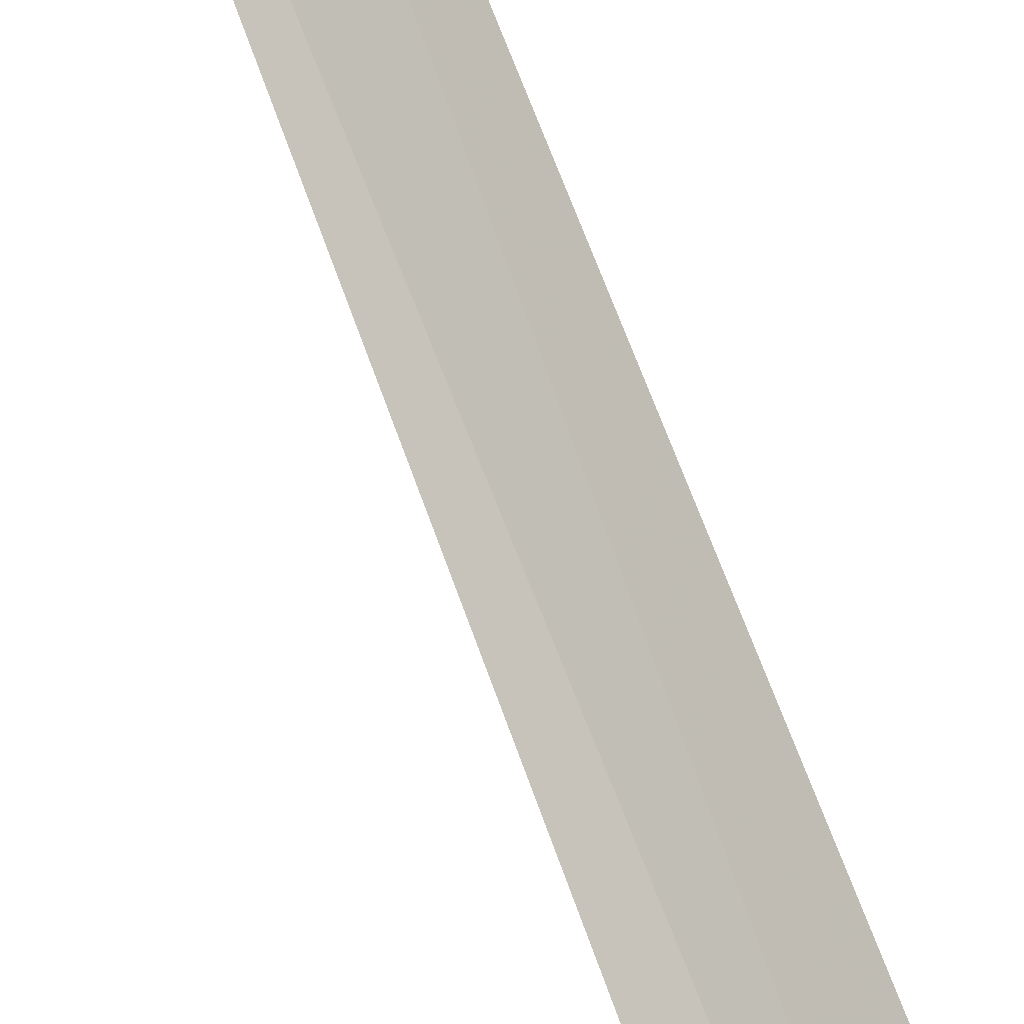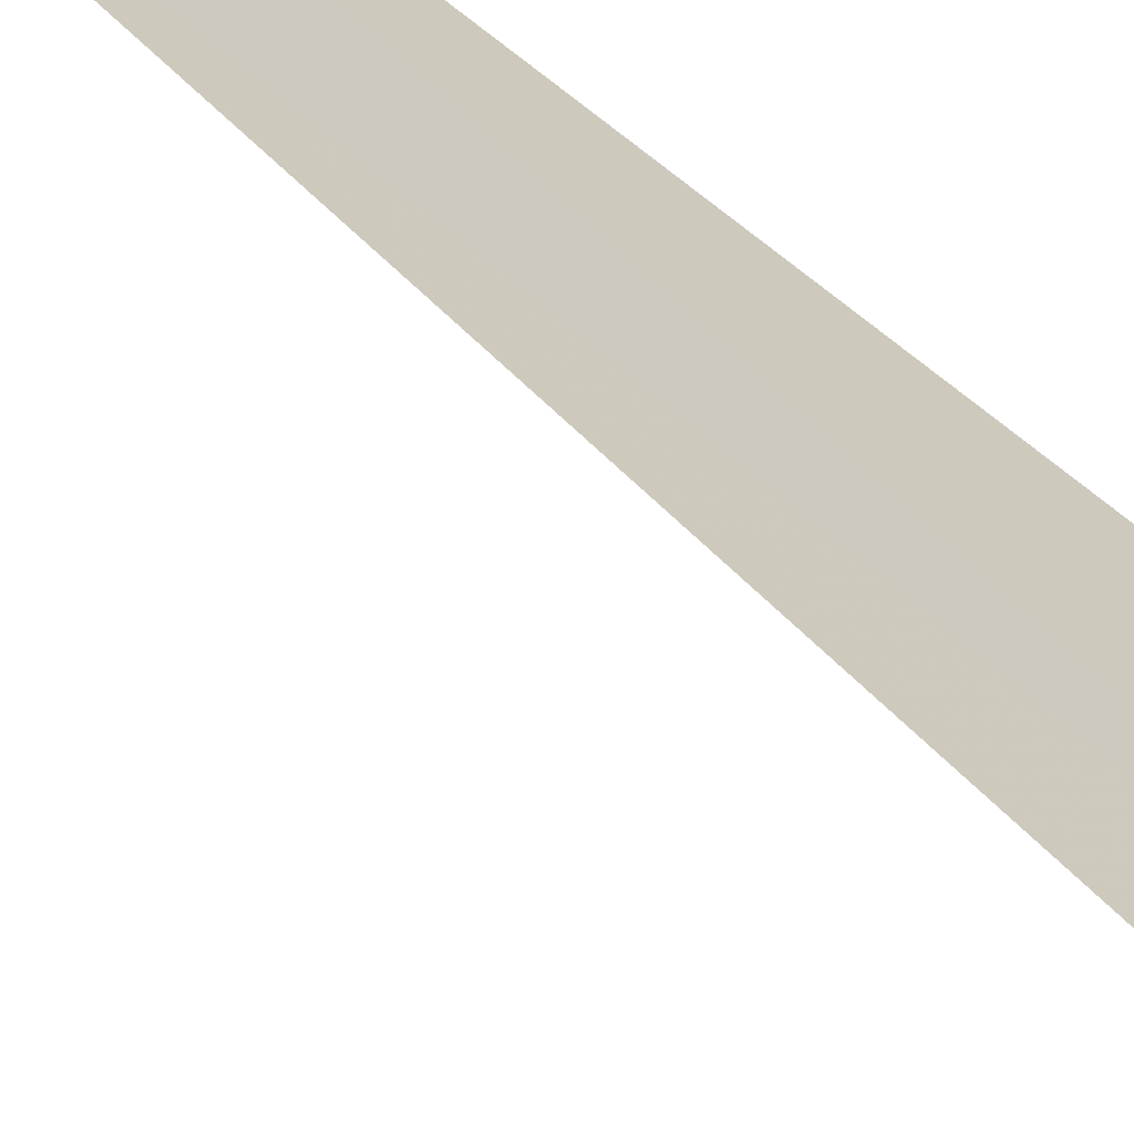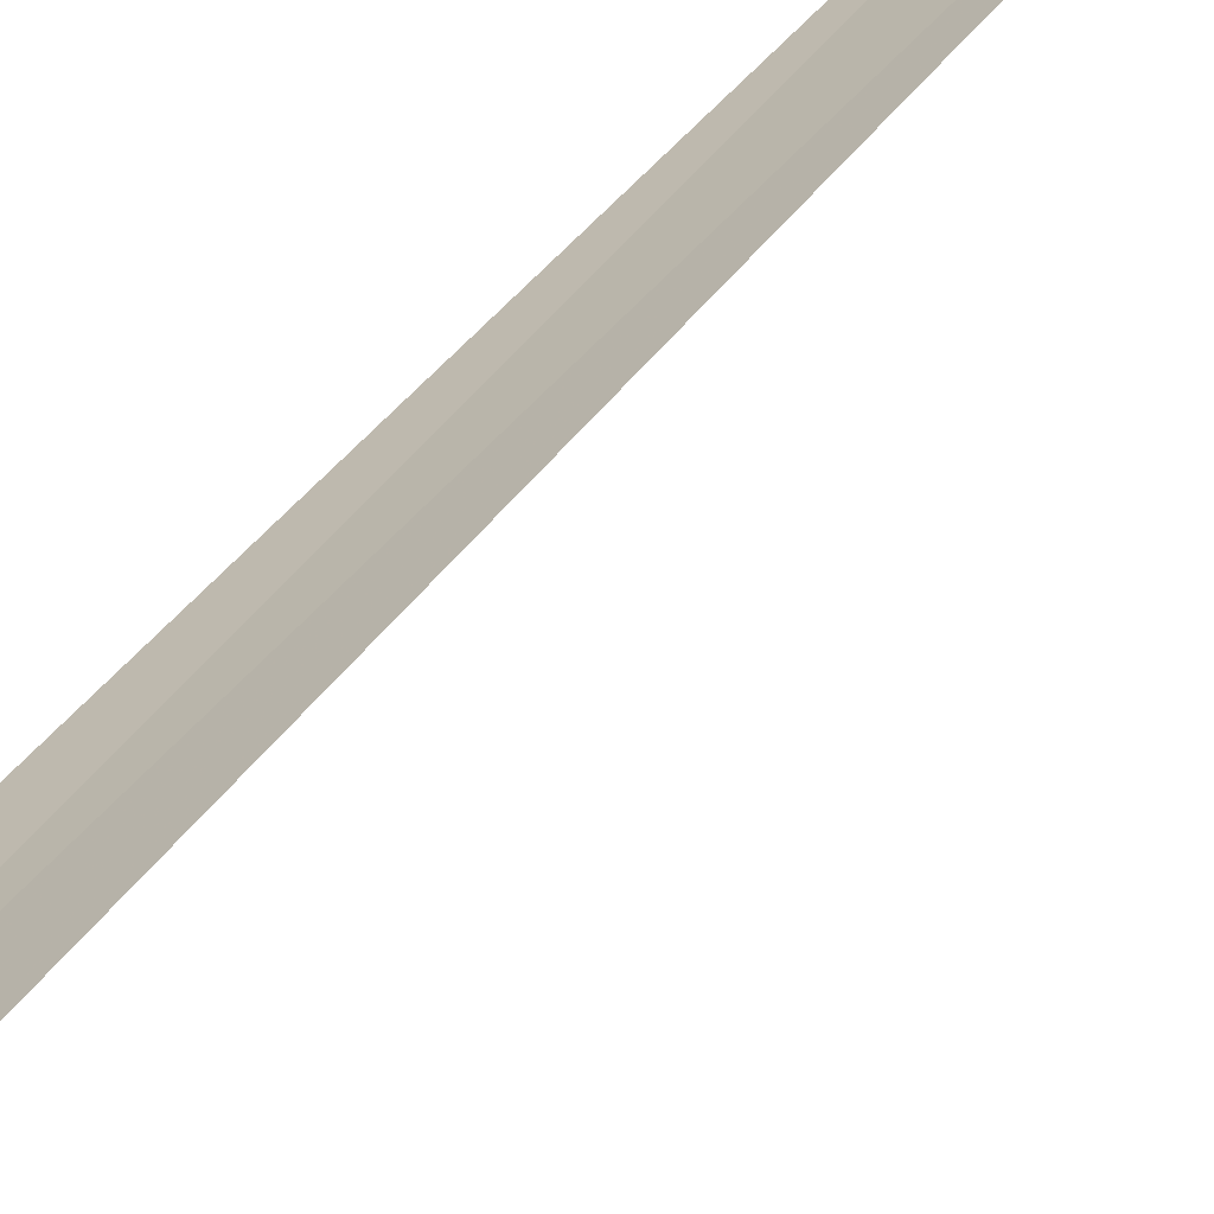
<metadata>
{"format":"obj","ext":"obj","renderer":"f3d","projection":"perspective","resolution":1024,"background":"white","views":[{"elev":71.6,"azim":-20.7,"up":"+Y"},{"elev":20.4,"azim":-21.7,"up":"+Y"},{"elev":24.2,"azim":21.4,"up":"+Y"}]}
</metadata>
<code>
v 80.69 176.6 29.59
v 80.5 176.6 10
v 80.23 176.5 29.86
v 81.16 176.8 10
v 81.28 176.9 29.19
v 80.9 174.4 29.53
v 80.37 174.4 29.81
f 1 2 3
f 1 4 2
f 1 5 4
f 1 6 5
f 1 3 7
f 1 7 6

</code>
